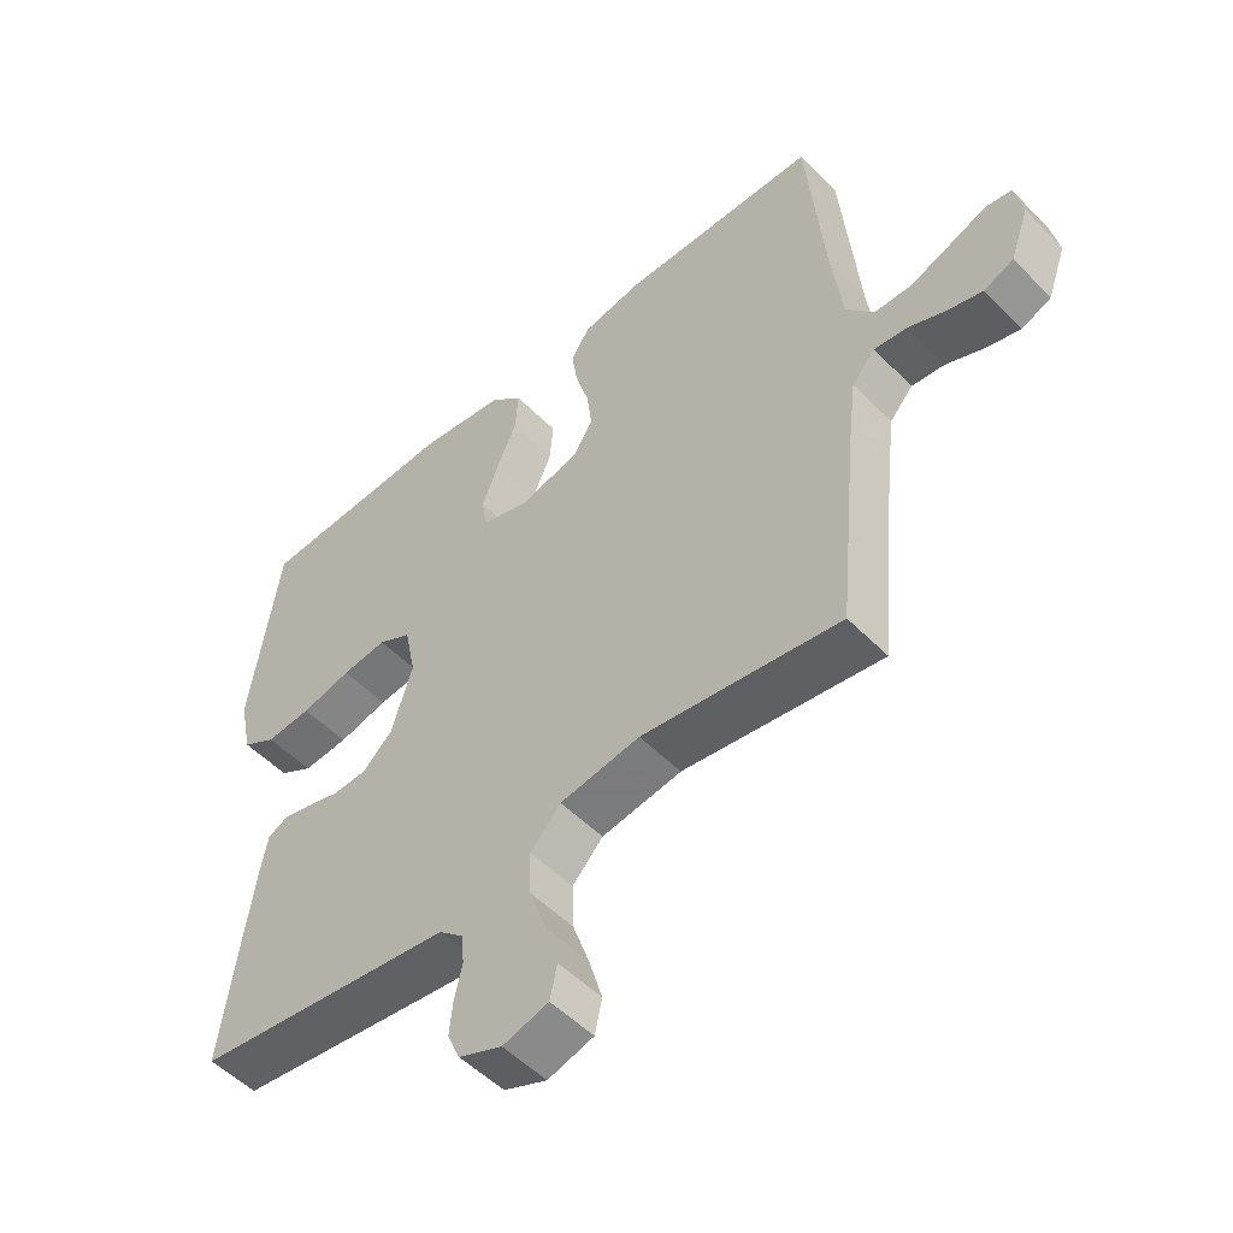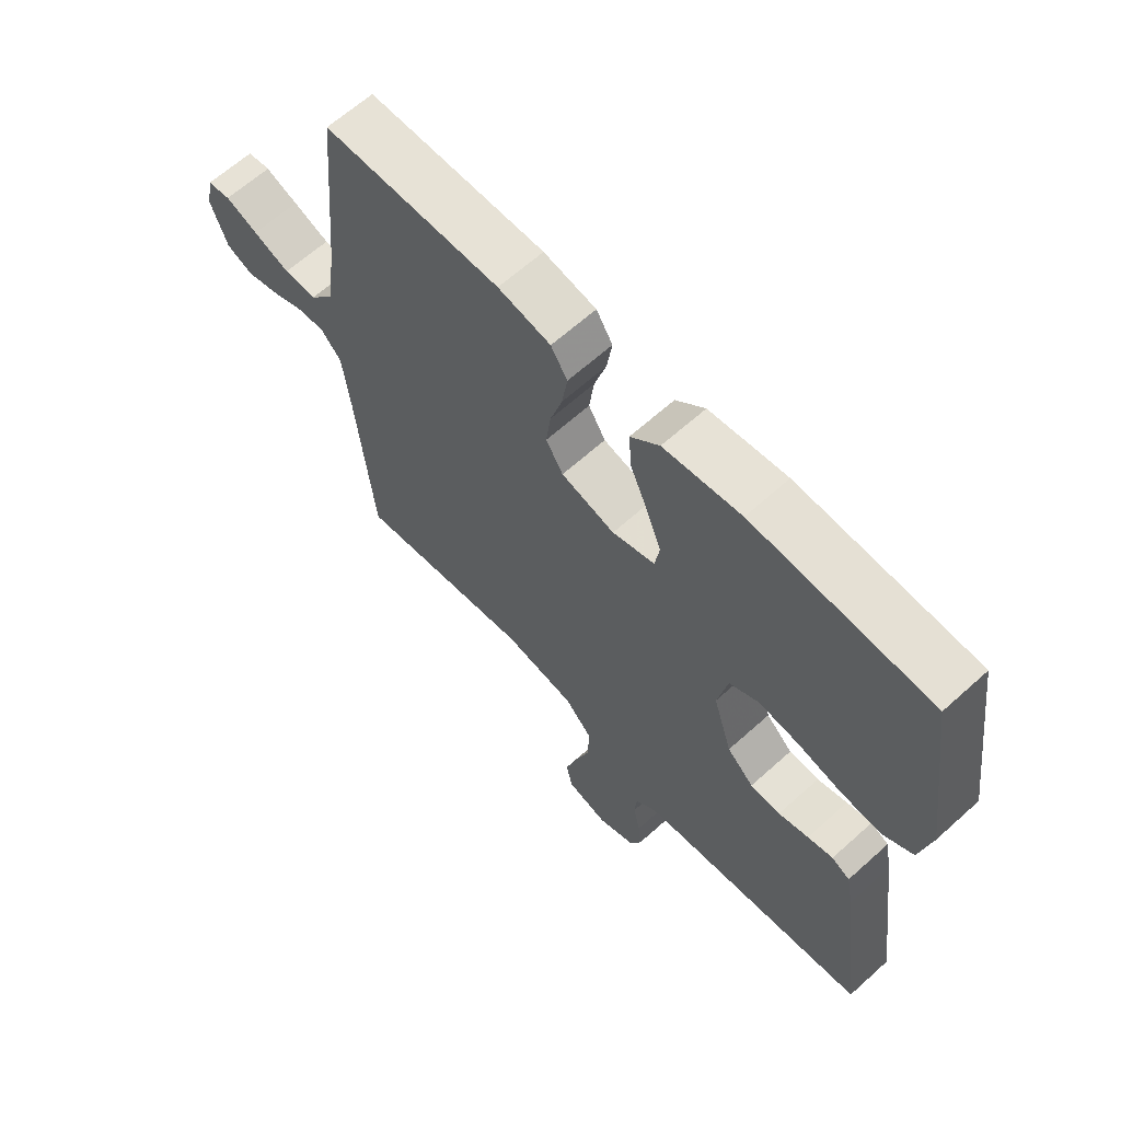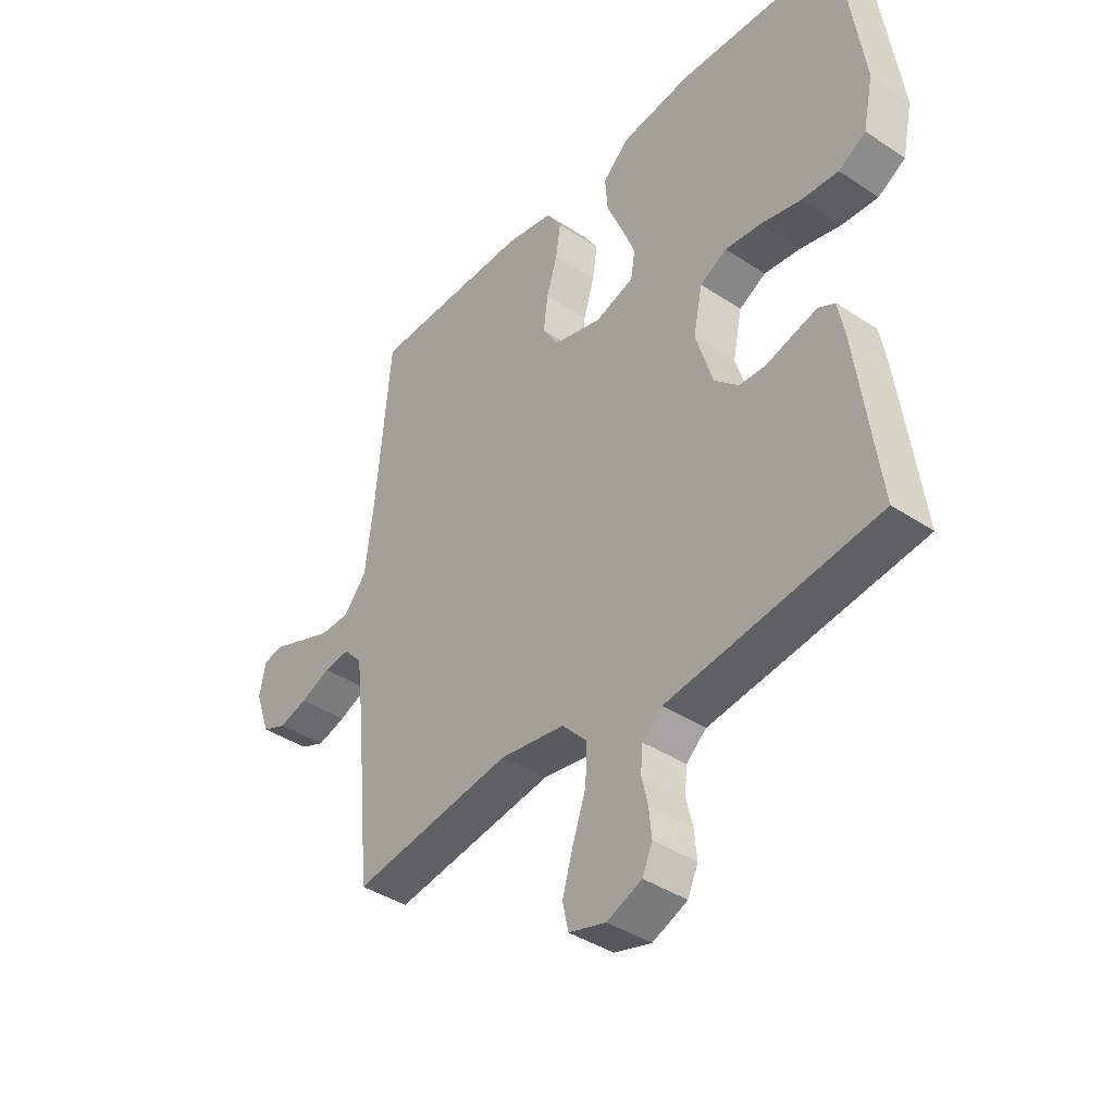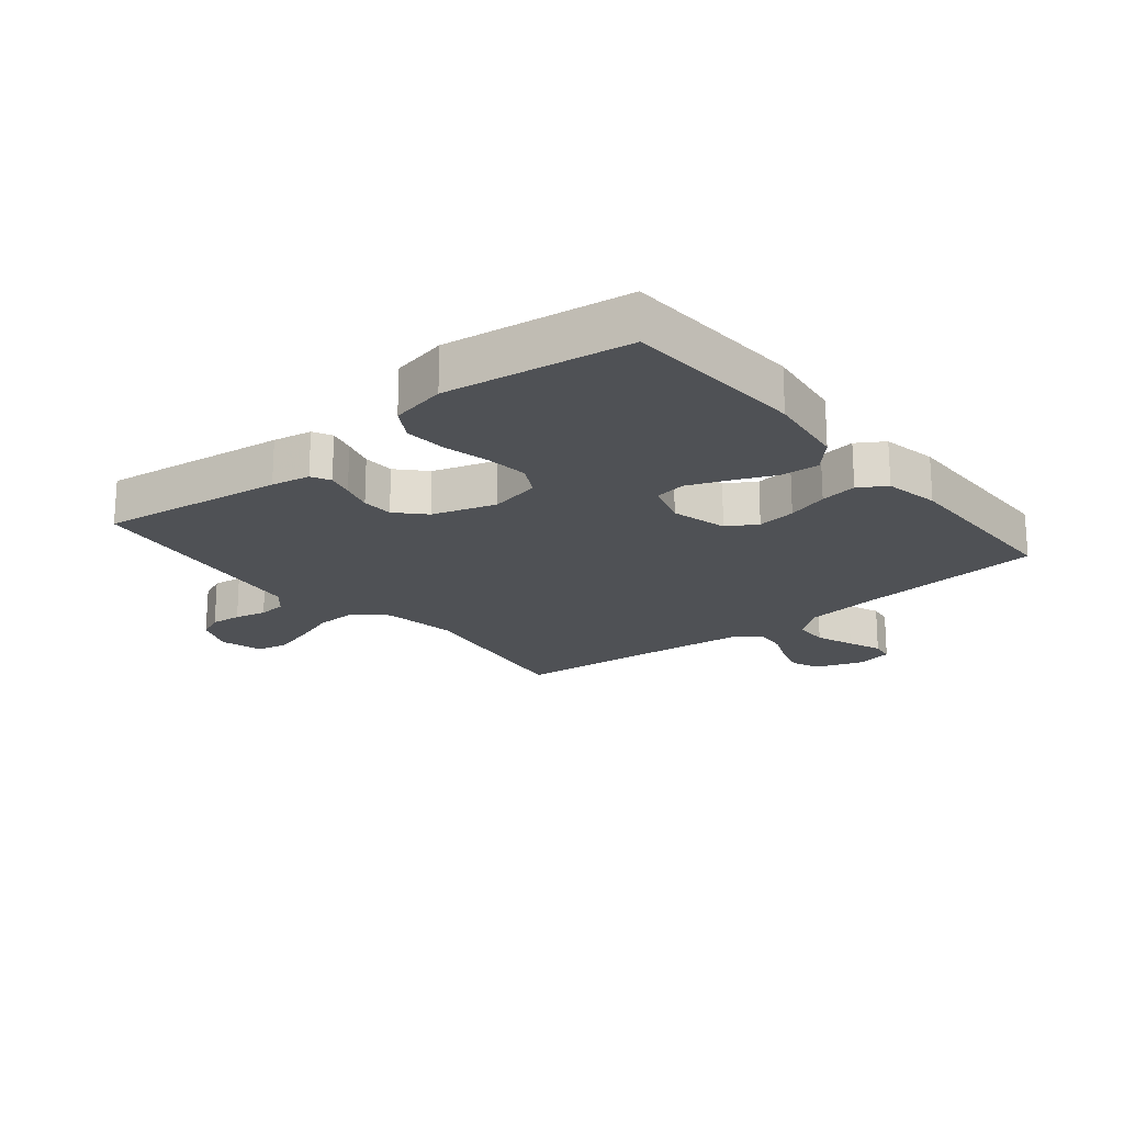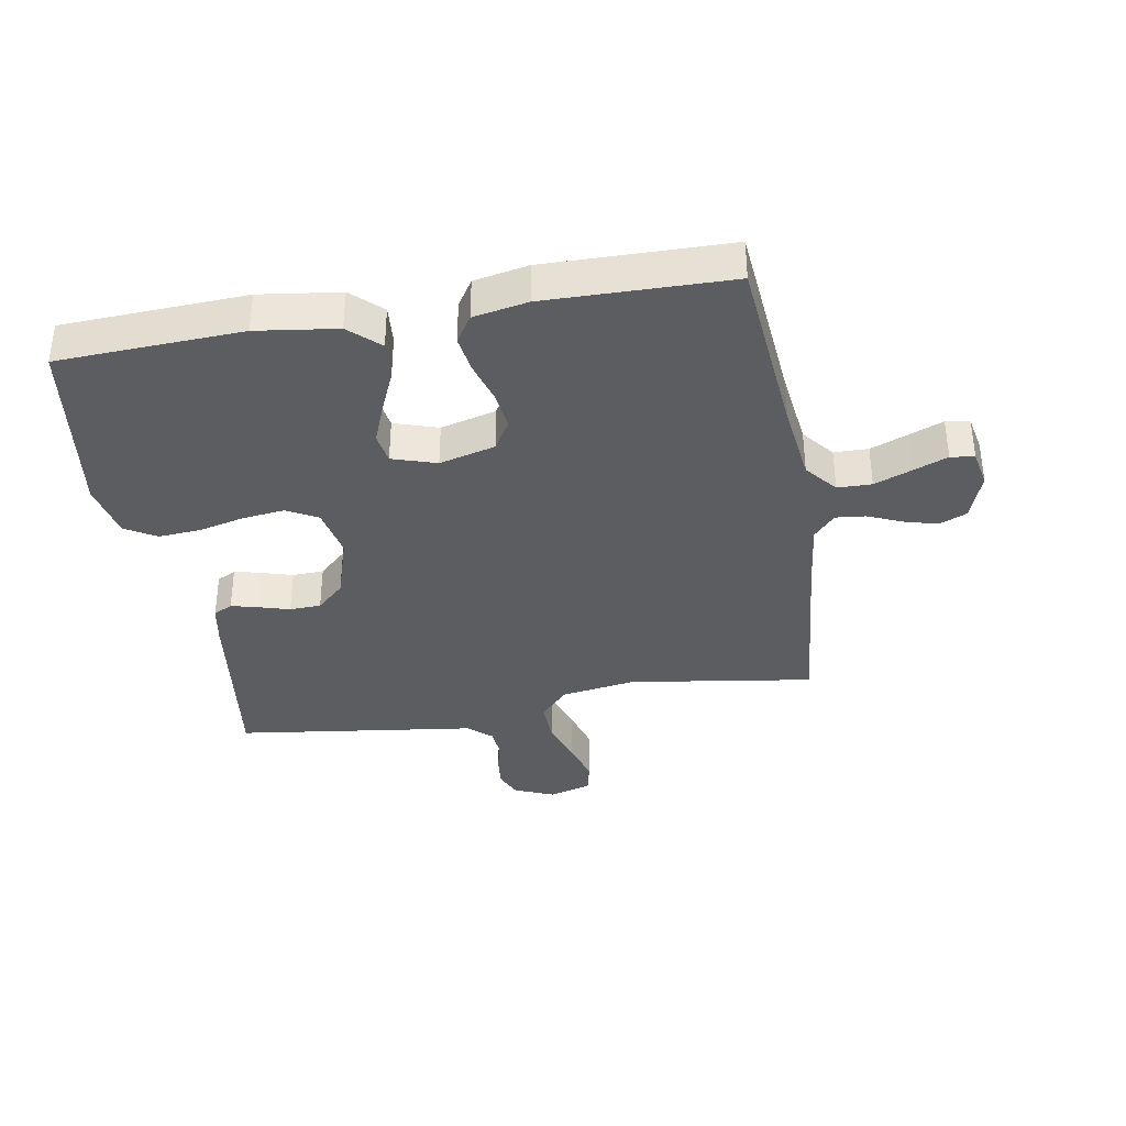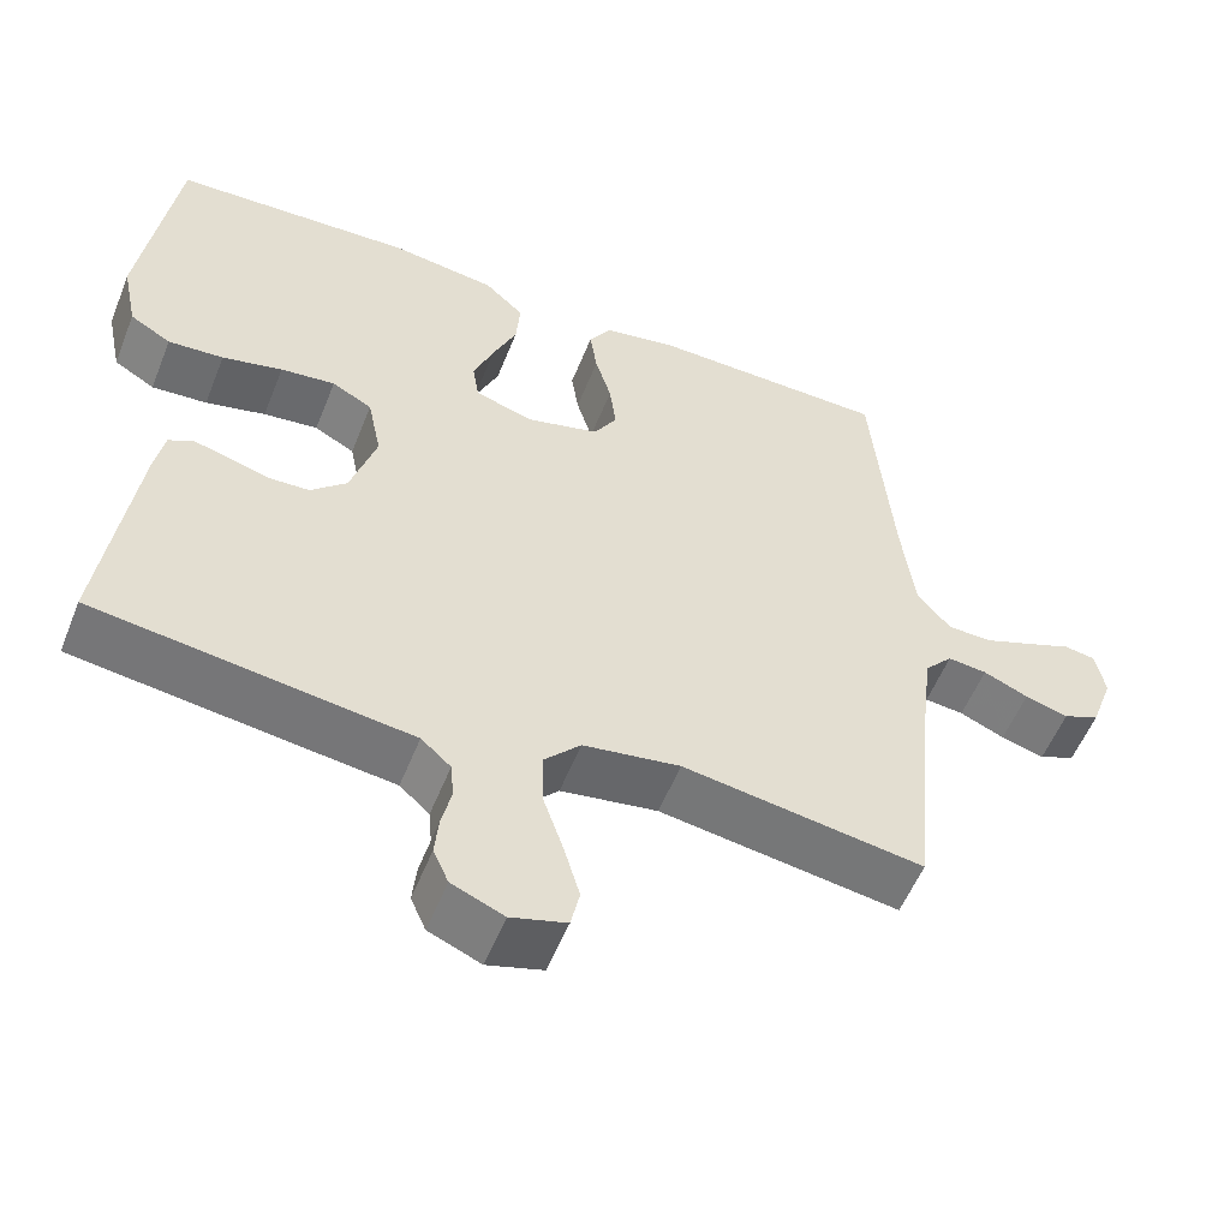
<metadata>
{"format":"obj","ext":"obj","renderer":"f3d","projection":"perspective","resolution":1024,"background":"white","views":[{"elev":-52.1,"azim":42.7,"up":"+Z"},{"elev":63.9,"azim":-132.3,"up":"+Z"},{"elev":-40.1,"azim":-129.2,"up":"+Z"},{"elev":-20.0,"azim":-50.7,"up":"+Y"},{"elev":-36.7,"azim":9.8,"up":"+Y"},{"elev":-55.1,"azim":-21.6,"up":"+Z"}]}
</metadata>
<code>
v 0.5 0.07 -0.5
v 0.2 0.07 -0.455
v 0.079 0.07 -0.474
v 0.033 0.07 -0.523
v 0.035 0.07 -0.591
v 0.06 0.07 -0.664
v 0.08 0.07 -0.732
v 0.069 0.07 -0.782
v 0 0.07 -0.802
v -0.065 0.07 -0.775
v -0.084 0.07 -0.732
v -0.079 0.07 -0.682
v -0.067 0.07 -0.63
v -0.071 0.07 -0.585
v -0.108 0.07 -0.552
v -0.2 0.07 -0.54
v -0.5 0.07 -0.5
v -0.459 0.07 -0.2
v -0.447 0.07 -0.137
v -0.416 0.07 -0.121
v -0.373 0.07 -0.132
v -0.322 0.07 -0.147
v -0.271 0.07 -0.145
v -0.226 0.07 -0.103
v -0.194 0.07 0
v -0.211 0.07 0.083
v -0.261 0.07 0.11
v -0.329 0.07 0.102
v -0.404 0.07 0.084
v -0.473 0.07 0.079
v -0.524 0.07 0.109
v -0.543 0.07 0.2
v -0.5 0.07 0.5
v -0.2 0.07 0.514
v -0.069 0.07 0.496
v -0.02 0.07 0.451
v -0.025 0.07 0.388
v -0.055 0.07 0.319
v -0.08 0.07 0.255
v -0.072 0.07 0.205
v 0 0.07 0.182
v 0.091 0.07 0.206
v 0.12 0.07 0.254
v 0.112 0.07 0.317
v 0.092 0.07 0.384
v 0.083 0.07 0.444
v 0.111 0.07 0.488
v 0.2 0.07 0.505
v 0.5 0.07 0.5
v 0.527 0.07 0.2
v 0.543 0.07 0.072
v 0.585 0.07 0.021
v 0.641 0.07 0.02
v 0.703 0.07 0.044
v 0.758 0.07 0.066
v 0.797 0.07 0.06
v 0.809 0.07 0
v 0.781 0.07 -0.078
v 0.736 0.07 -0.097
v 0.682 0.07 -0.082
v 0.626 0.07 -0.058
v 0.577 0.07 -0.053
v 0.542 0.07 -0.092
v 0.529 0.07 -0.2
v 0.5 0 -0.5
v 0.2 0 -0.455
v 0.079 0 -0.474
v 0.033 0 -0.523
v 0.035 0 -0.591
v 0.06 0 -0.664
v 0.08 0 -0.732
v 0.069 0 -0.782
v 0 0 -0.802
v -0.065 0 -0.775
v -0.084 0 -0.732
v -0.079 0 -0.682
v -0.067 0 -0.63
v -0.071 0 -0.585
v -0.108 0 -0.552
v -0.2 0 -0.54
v -0.5 0 -0.5
v -0.459 0 -0.2
v -0.447 0 -0.137
v -0.416 0 -0.121
v -0.373 0 -0.132
v -0.322 0 -0.147
v -0.271 0 -0.145
v -0.226 0 -0.103
v -0.194 0 0
v -0.211 0 0.083
v -0.261 0 0.11
v -0.329 0 0.102
v -0.404 0 0.084
v -0.473 0 0.079
v -0.524 0 0.109
v -0.543 0 0.2
v -0.5 0 0.5
v -0.2 0 0.514
v -0.069 0 0.496
v -0.02 0 0.451
v -0.025 0 0.388
v -0.055 0 0.319
v -0.08 0 0.255
v -0.072 0 0.205
v 0 0 0.182
v 0.091 0 0.206
v 0.12 0 0.254
v 0.112 0 0.317
v 0.092 0 0.384
v 0.083 0 0.444
v 0.111 0 0.488
v 0.2 0 0.505
v 0.5 0 0.5
v 0.527 0 0.2
v 0.543 0 0.072
v 0.585 0 0.021
v 0.641 0 0.02
v 0.703 0 0.044
v 0.758 0 0.066
v 0.797 0 0.06
v 0.809 0 0
v 0.781 0 -0.078
v 0.736 0 -0.097
v 0.682 0 -0.082
v 0.626 0 -0.058
v 0.577 0 -0.053
v 0.542 0 -0.092
v 0.529 0 -0.2
f 59 60 61
f 58 59 61
f 57 58 61
f 56 57 61
f 55 56 61
f 54 55 61
f 53 54 61 62
f 52 53 62 63
f 48 49 50
f 47 48 50
f 46 47 50
f 45 46 50
f 44 45 50
f 43 44 50 51
f 51 52 63
f 43 51 63
f 42 43 63
f 36 37 38
f 35 36 38
f 34 35 38
f 33 34 38
f 32 33 38
f 31 32 38
f 30 31 38
f 29 30 38
f 28 29 38
f 27 28 38 39
f 26 27 39 40
f 20 21 22
f 19 20 22
f 18 19 22
f 17 18 22
f 16 17 22
f 15 16 22
f 14 15 22 23
f 11 12 13
f 10 11 13
f 9 10 13
f 8 9 13
f 7 8 13
f 6 7 13
f 5 6 13
f 4 5 13 14
f 14 23 24
f 4 14 24
f 3 4 24
f 64 1 2
f 3 24 25
f 2 3 25
f 64 2 25
f 63 64 25
f 42 63 25
f 41 42 25
f 25 26 40 41
f 125 124 123
f 125 123 122
f 125 122 121
f 125 121 120
f 125 120 119
f 125 119 118
f 126 125 118 117
f 127 126 117 116
f 114 113 112
f 114 112 111
f 114 111 110
f 114 110 109
f 114 109 108
f 115 114 108 107
f 127 116 115
f 127 115 107
f 127 107 106
f 102 101 100
f 102 100 99
f 102 99 98
f 102 98 97
f 102 97 96
f 102 96 95
f 102 95 94
f 102 94 93
f 102 93 92
f 103 102 92 91
f 104 103 91 90
f 86 85 84
f 86 84 83
f 86 83 82
f 86 82 81
f 86 81 80
f 86 80 79
f 87 86 79 78
f 77 76 75
f 77 75 74
f 77 74 73
f 77 73 72
f 77 72 71
f 77 71 70
f 77 70 69
f 78 77 69 68
f 88 87 78
f 88 78 68
f 88 68 67
f 66 65 128
f 89 88 67
f 89 67 66
f 89 66 128
f 89 128 127
f 89 127 106
f 89 106 105
f 105 104 90 89
f 1 65 66 2
f 2 66 67 3
f 3 67 68 4
f 4 68 69 5
f 5 69 70 6
f 6 70 71 7
f 7 71 72 8
f 8 72 73 9
f 9 73 74 10
f 10 74 75 11
f 11 75 76 12
f 12 76 77 13
f 13 77 78 14
f 14 78 79 15
f 15 79 80 16
f 16 80 81 17
f 17 81 82 18
f 18 82 83 19
f 19 83 84 20
f 20 84 85 21
f 21 85 86 22
f 22 86 87 23
f 23 87 88 24
f 24 88 89 25
f 25 89 90 26
f 26 90 91 27
f 27 91 92 28
f 28 92 93 29
f 29 93 94 30
f 30 94 95 31
f 31 95 96 32
f 32 96 97 33
f 33 97 98 34
f 34 98 99 35
f 35 99 100 36
f 36 100 101 37
f 37 101 102 38
f 38 102 103 39
f 39 103 104 40
f 40 104 105 41
f 41 105 106 42
f 42 106 107 43
f 43 107 108 44
f 44 108 109 45
f 45 109 110 46
f 46 110 111 47
f 47 111 112 48
f 48 112 113 49
f 49 113 114 50
f 50 114 115 51
f 51 115 116 52
f 52 116 117 53
f 53 117 118 54
f 54 118 119 55
f 55 119 120 56
f 56 120 121 57
f 57 121 122 58
f 58 122 123 59
f 59 123 124 60
f 60 124 125 61
f 61 125 126 62
f 62 126 127 63
f 63 127 128 64
f 64 128 65 1

</code>
